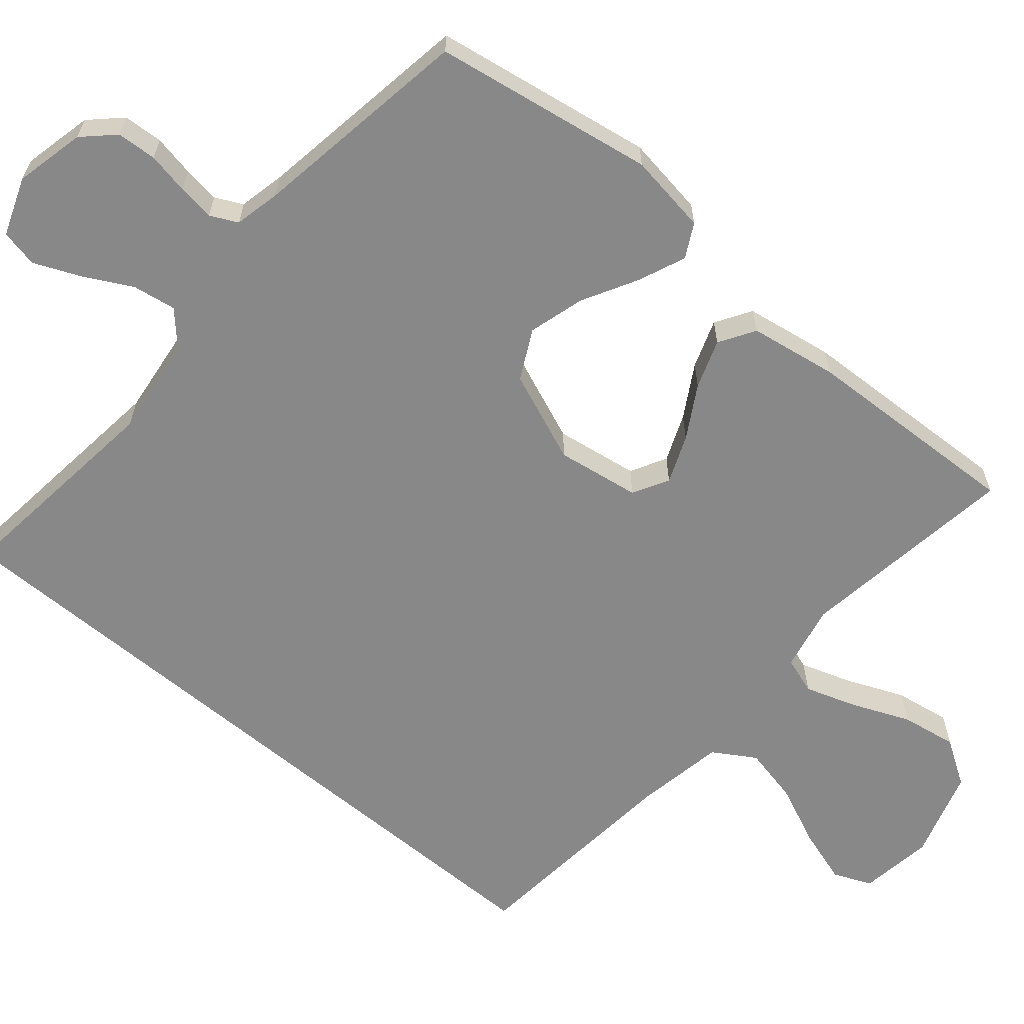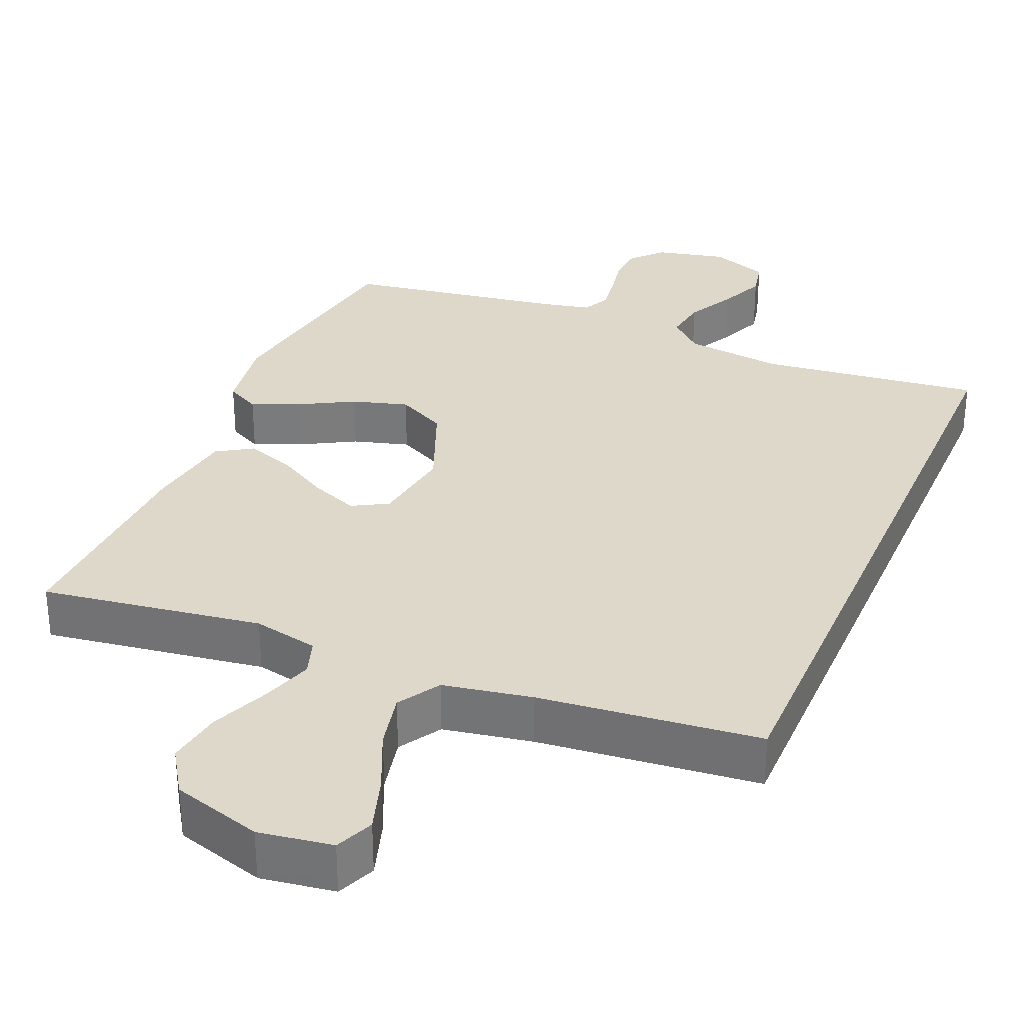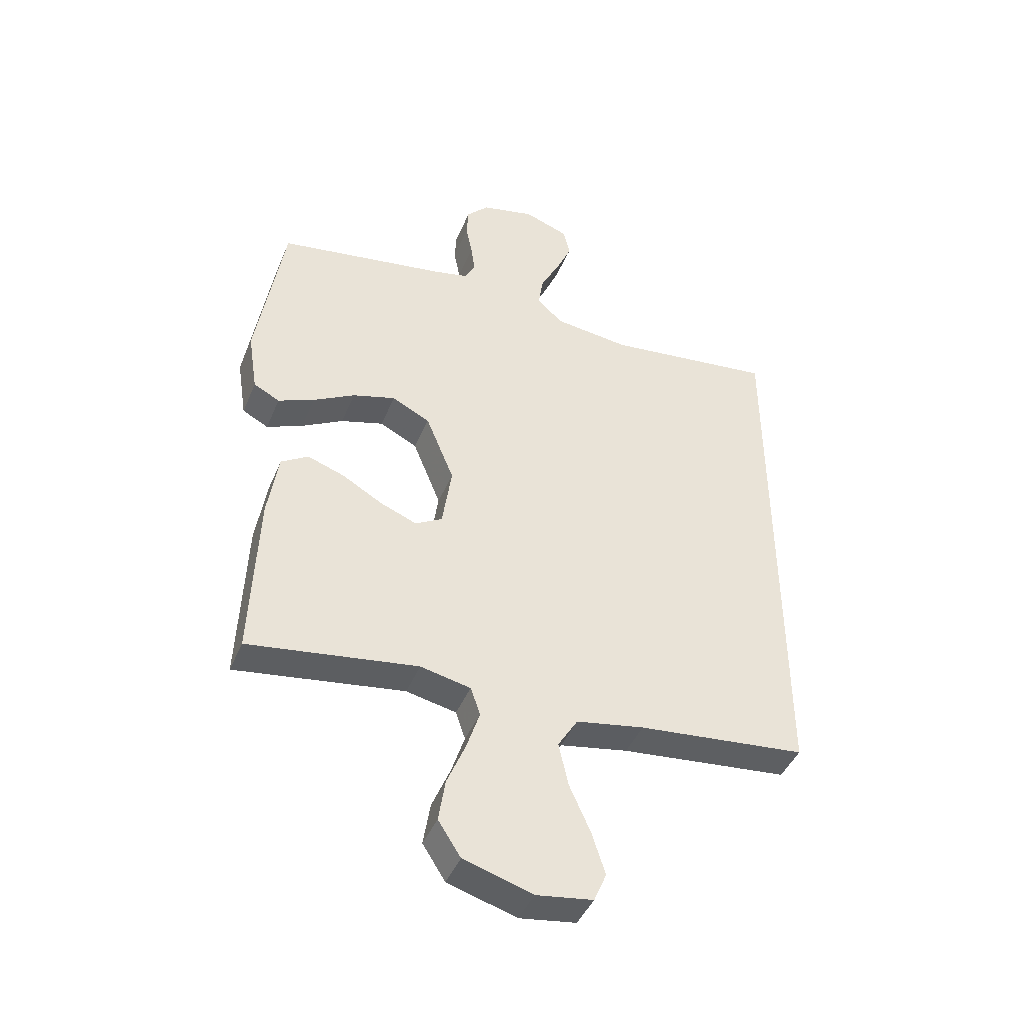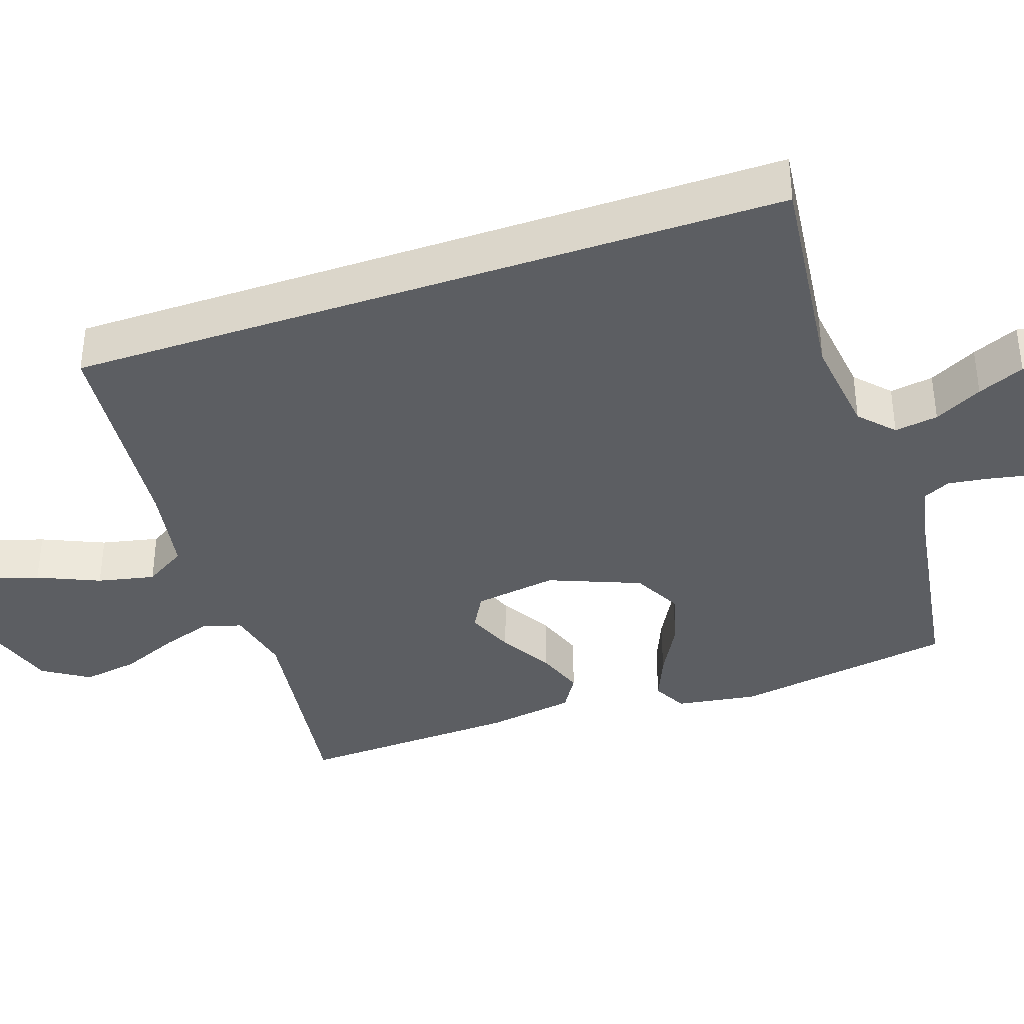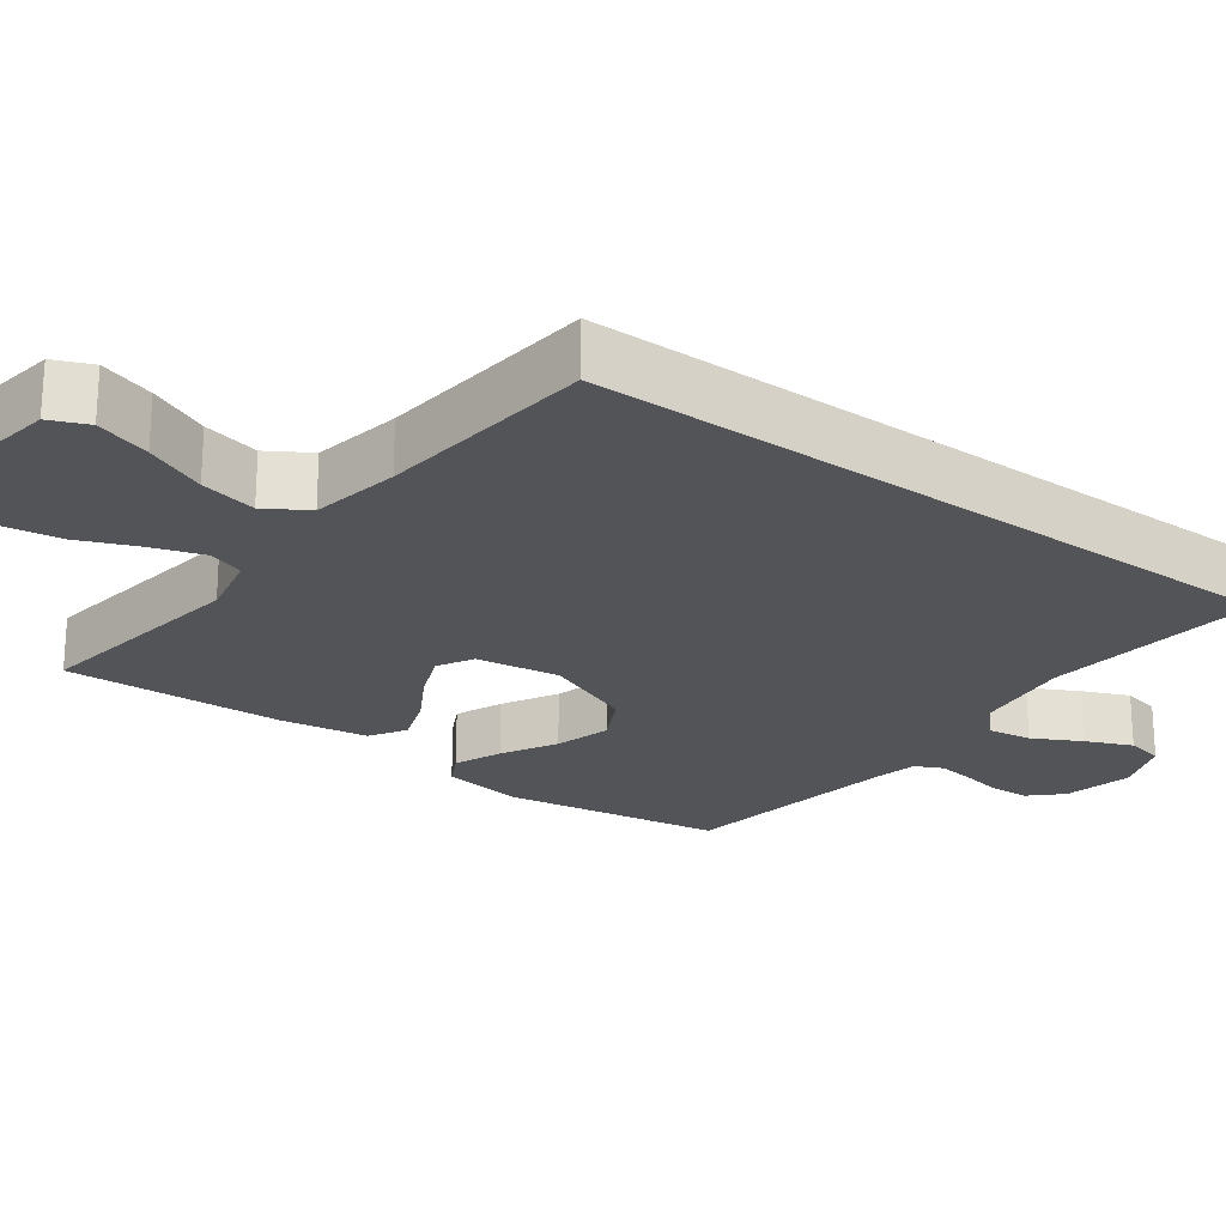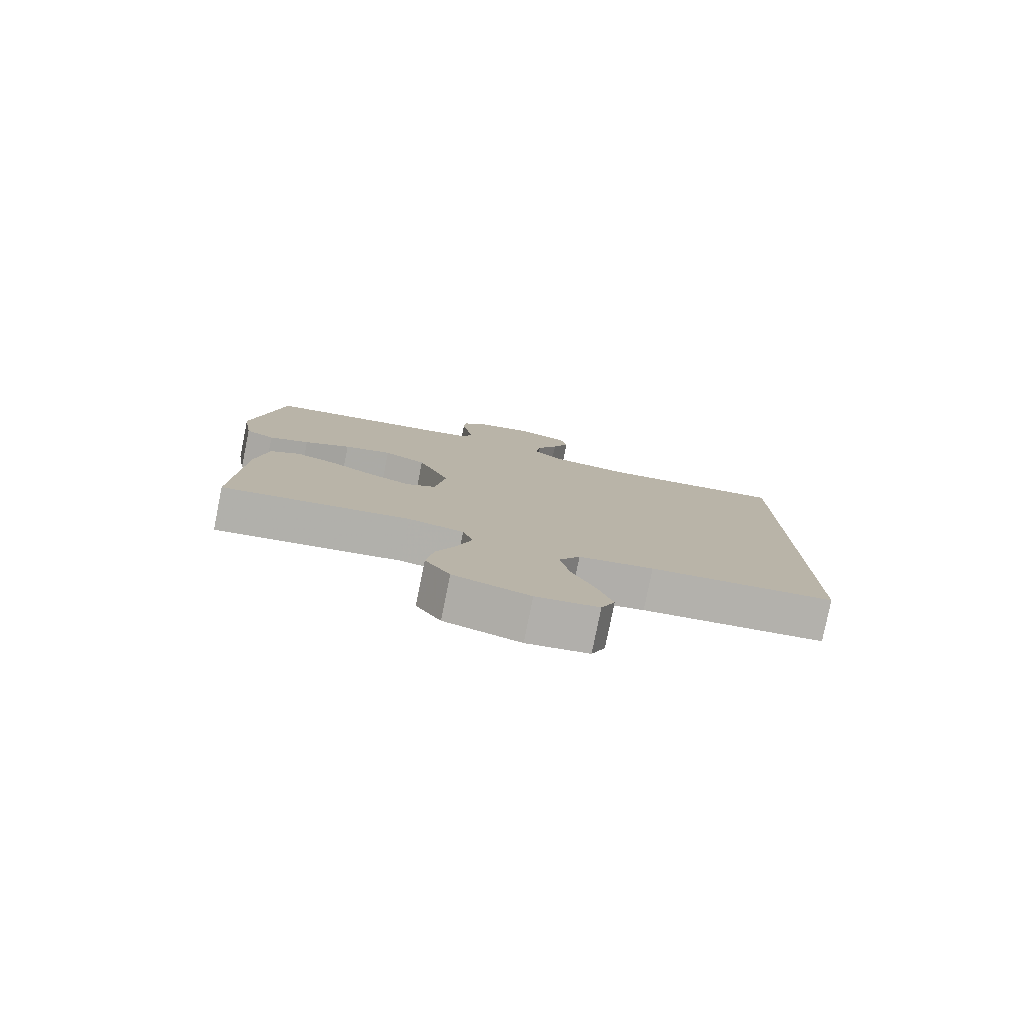
<metadata>
{"format":"obj","ext":"obj","renderer":"f3d","projection":"perspective","resolution":1024,"background":"white","views":[{"elev":-62.9,"azim":50.0,"up":"+Y"},{"elev":31.6,"azim":-157.0,"up":"+Y"},{"elev":-43.5,"azim":158.3,"up":"+Z"},{"elev":-37.7,"azim":-70.9,"up":"+Y"},{"elev":-23.3,"azim":-126.2,"up":"+Y"},{"elev":-79.7,"azim":168.6,"up":"+Z"}]}
</metadata>
<code>
v -0.5 0.07 0.533
v -0.2 0.07 0.497
v -0.066 0.07 0.513
v -0.02 0.07 0.555
v -0.029 0.07 0.614
v -0.063 0.07 0.679
v -0.09 0.07 0.742
v -0.079 0.07 0.793
v 0 0.07 0.822
v 0.095 0.07 0.8
v 0.134 0.07 0.759
v 0.137 0.07 0.705
v 0.126 0.07 0.649
v 0.119 0.07 0.599
v 0.137 0.07 0.562
v 0.2 0.07 0.548
v 0.5 0.07 0.5
v 0.548 0.07 0.2
v 0.531 0.07 0.091
v 0.485 0.07 0.067
v 0.421 0.07 0.094
v 0.347 0.07 0.135
v 0.271 0.07 0.157
v 0.204 0.07 0.123
v 0.154 0.07 0
v 0.171 0.07 -0.113
v 0.219 0.07 -0.14
v 0.284 0.07 -0.114
v 0.355 0.07 -0.073
v 0.421 0.07 -0.05
v 0.469 0.07 -0.08
v 0.488 0.07 -0.2
v 0.5 0.07 -0.5
v 0.2 0.07 -0.456
v 0.111 0.07 -0.475
v 0.094 0.07 -0.525
v 0.117 0.07 -0.595
v 0.15 0.07 -0.674
v 0.162 0.07 -0.75
v 0.122 0.07 -0.812
v 0 0.07 -0.849
v -0.1 0.07 -0.834
v -0.122 0.07 -0.782
v -0.098 0.07 -0.707
v -0.061 0.07 -0.624
v -0.044 0.07 -0.547
v -0.079 0.07 -0.49
v -0.2 0.07 -0.468
v -0.5 0.07 -0.437
v -0.5 0 0.533
v -0.2 0 0.497
v -0.066 0 0.513
v -0.02 0 0.555
v -0.029 0 0.614
v -0.063 0 0.679
v -0.09 0 0.742
v -0.079 0 0.793
v 0 0 0.822
v 0.095 0 0.8
v 0.134 0 0.759
v 0.137 0 0.705
v 0.126 0 0.649
v 0.119 0 0.599
v 0.137 0 0.562
v 0.2 0 0.548
v 0.5 0 0.5
v 0.548 0 0.2
v 0.531 0 0.091
v 0.485 0 0.067
v 0.421 0 0.094
v 0.347 0 0.135
v 0.271 0 0.157
v 0.204 0 0.123
v 0.154 0 0
v 0.171 0 -0.113
v 0.219 0 -0.14
v 0.284 0 -0.114
v 0.355 0 -0.073
v 0.421 0 -0.05
v 0.469 0 -0.08
v 0.488 0 -0.2
v 0.5 0 -0.5
v 0.2 0 -0.456
v 0.111 0 -0.475
v 0.094 0 -0.525
v 0.117 0 -0.595
v 0.15 0 -0.674
v 0.162 0 -0.75
v 0.122 0 -0.812
v 0 0 -0.849
v -0.1 0 -0.834
v -0.122 0 -0.782
v -0.098 0 -0.707
v -0.061 0 -0.624
v -0.044 0 -0.547
v -0.079 0 -0.49
v -0.2 0 -0.468
v -0.5 0 -0.437
f 48 49 1 2
f 47 48 2 3
f 46 47 3 4
f 42 43 44 45
f 42 45 46
f 41 42 46
f 40 41 46 4
f 37 38 39 40
f 36 37 40
f 31 32 33 34
f 31 34 35
f 28 29 30 31
f 27 28 31 35
f 26 27 35 36
f 19 20 21 22
f 19 22 23
f 16 17 18 19
f 15 16 19 23
f 14 15 23 24
f 10 11 12 13
f 10 13 14
f 9 10 14
f 5 6 7 8
f 5 8 9 14
f 36 40 4
f 25 26 36 4
f 14 24 25
f 4 5 14 25
f 51 50 98 97
f 52 51 97 96
f 53 52 96 95
f 94 93 92 91
f 95 94 91
f 95 91 90
f 53 95 90 89
f 89 88 87 86
f 89 86 85
f 83 82 81 80
f 84 83 80
f 80 79 78 77
f 84 80 77 76
f 85 84 76 75
f 71 70 69 68
f 72 71 68
f 68 67 66 65
f 72 68 65 64
f 73 72 64 63
f 62 61 60 59
f 63 62 59
f 63 59 58
f 57 56 55 54
f 63 58 57 54
f 53 89 85
f 53 85 75 74
f 74 73 63
f 74 63 54 53
f 1 50 51 2
f 2 51 52 3
f 3 52 53 4
f 4 53 54 5
f 5 54 55 6
f 6 55 56 7
f 7 56 57 8
f 8 57 58 9
f 9 58 59 10
f 10 59 60 11
f 11 60 61 12
f 12 61 62 13
f 13 62 63 14
f 14 63 64 15
f 15 64 65 16
f 16 65 66 17
f 17 66 67 18
f 18 67 68 19
f 19 68 69 20
f 20 69 70 21
f 21 70 71 22
f 22 71 72 23
f 23 72 73 24
f 24 73 74 25
f 25 74 75 26
f 26 75 76 27
f 27 76 77 28
f 28 77 78 29
f 29 78 79 30
f 30 79 80 31
f 31 80 81 32
f 32 81 82 33
f 33 82 83 34
f 34 83 84 35
f 35 84 85 36
f 36 85 86 37
f 37 86 87 38
f 38 87 88 39
f 39 88 89 40
f 40 89 90 41
f 41 90 91 42
f 42 91 92 43
f 43 92 93 44
f 44 93 94 45
f 45 94 95 46
f 46 95 96 47
f 47 96 97 48
f 48 97 98 49
f 49 98 50 1

</code>
